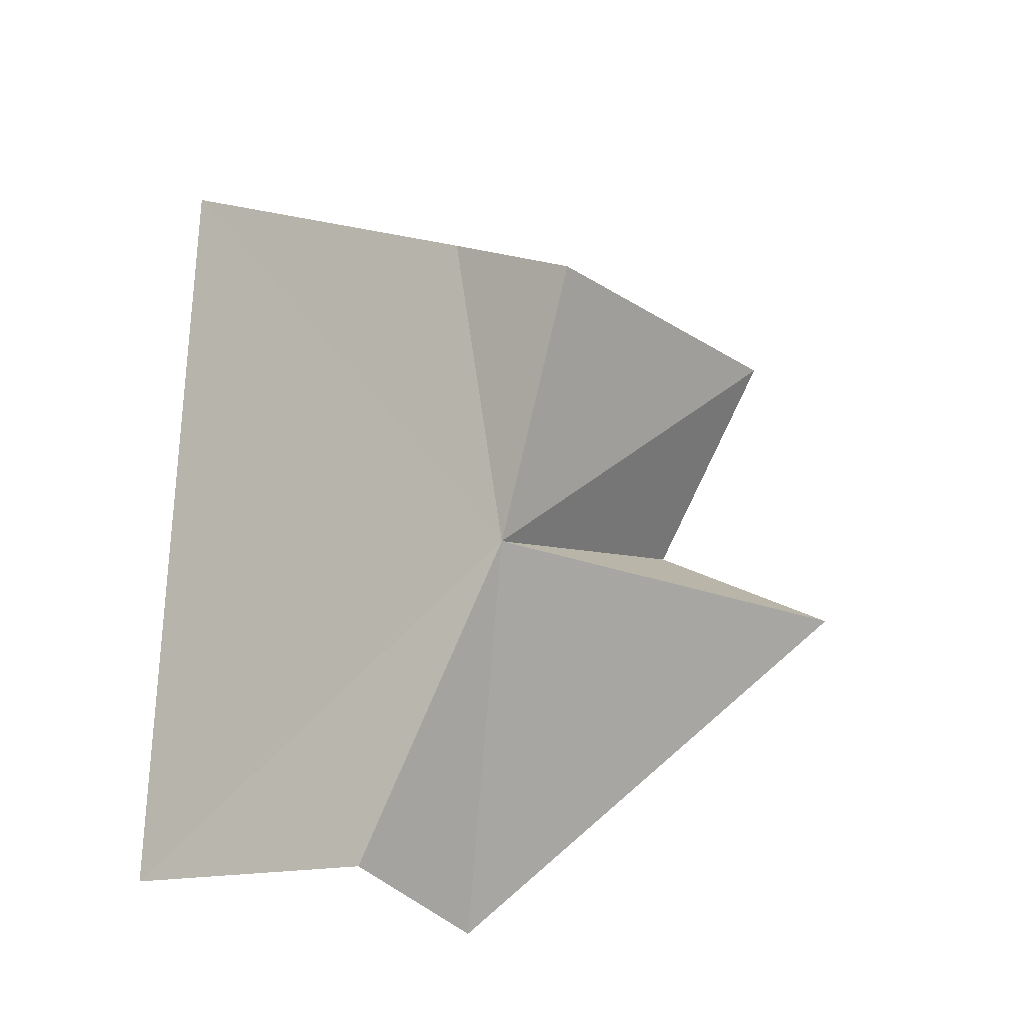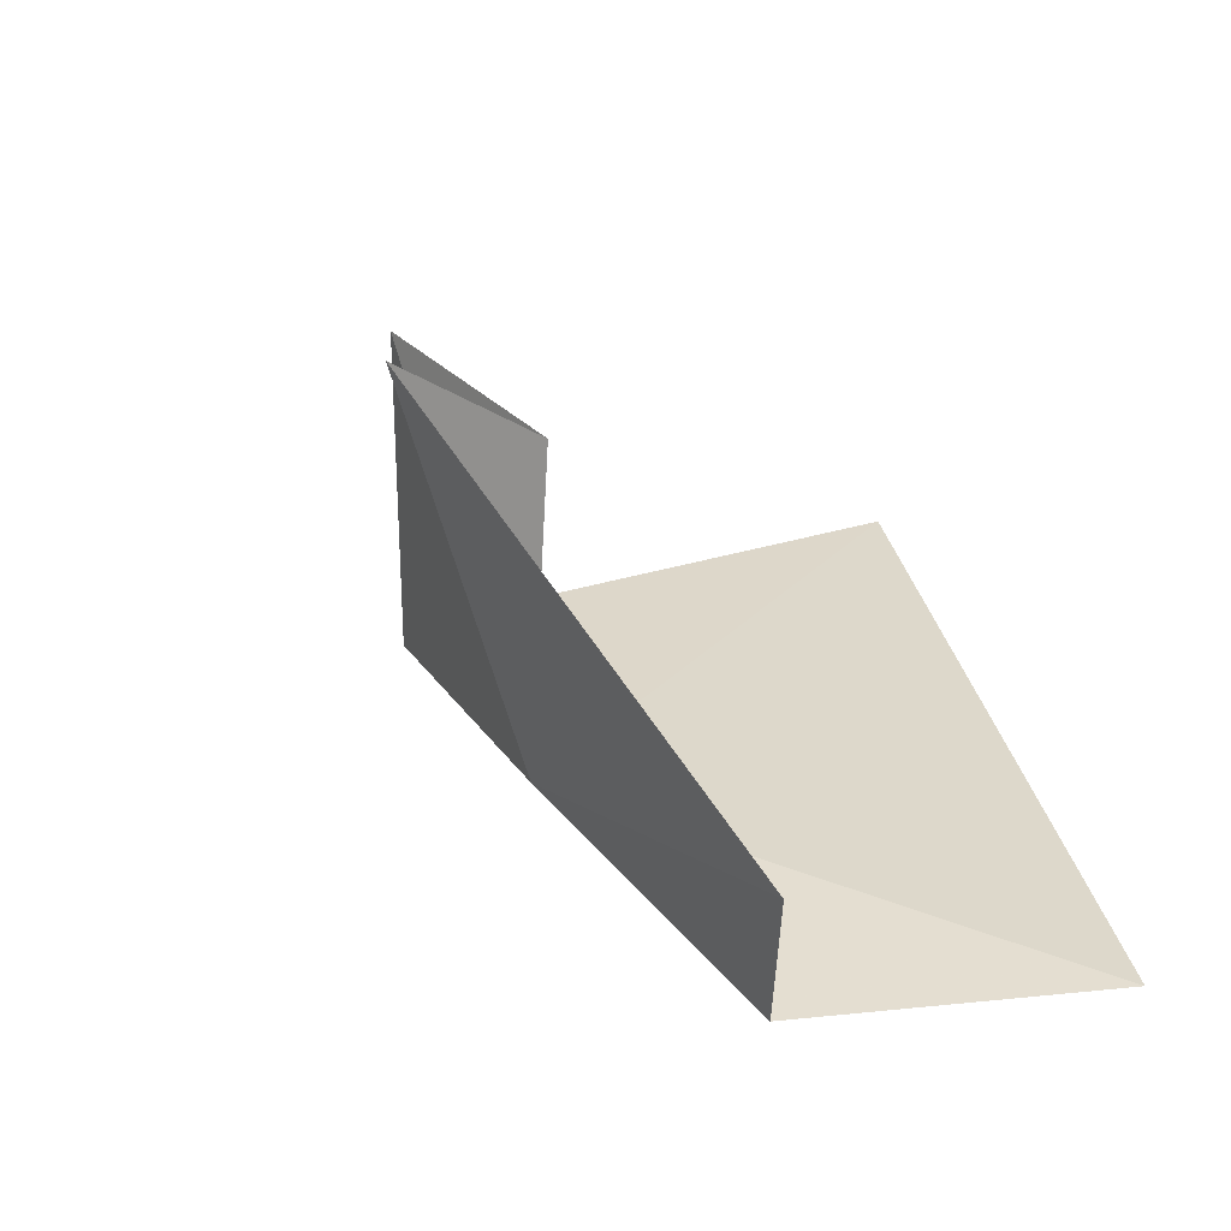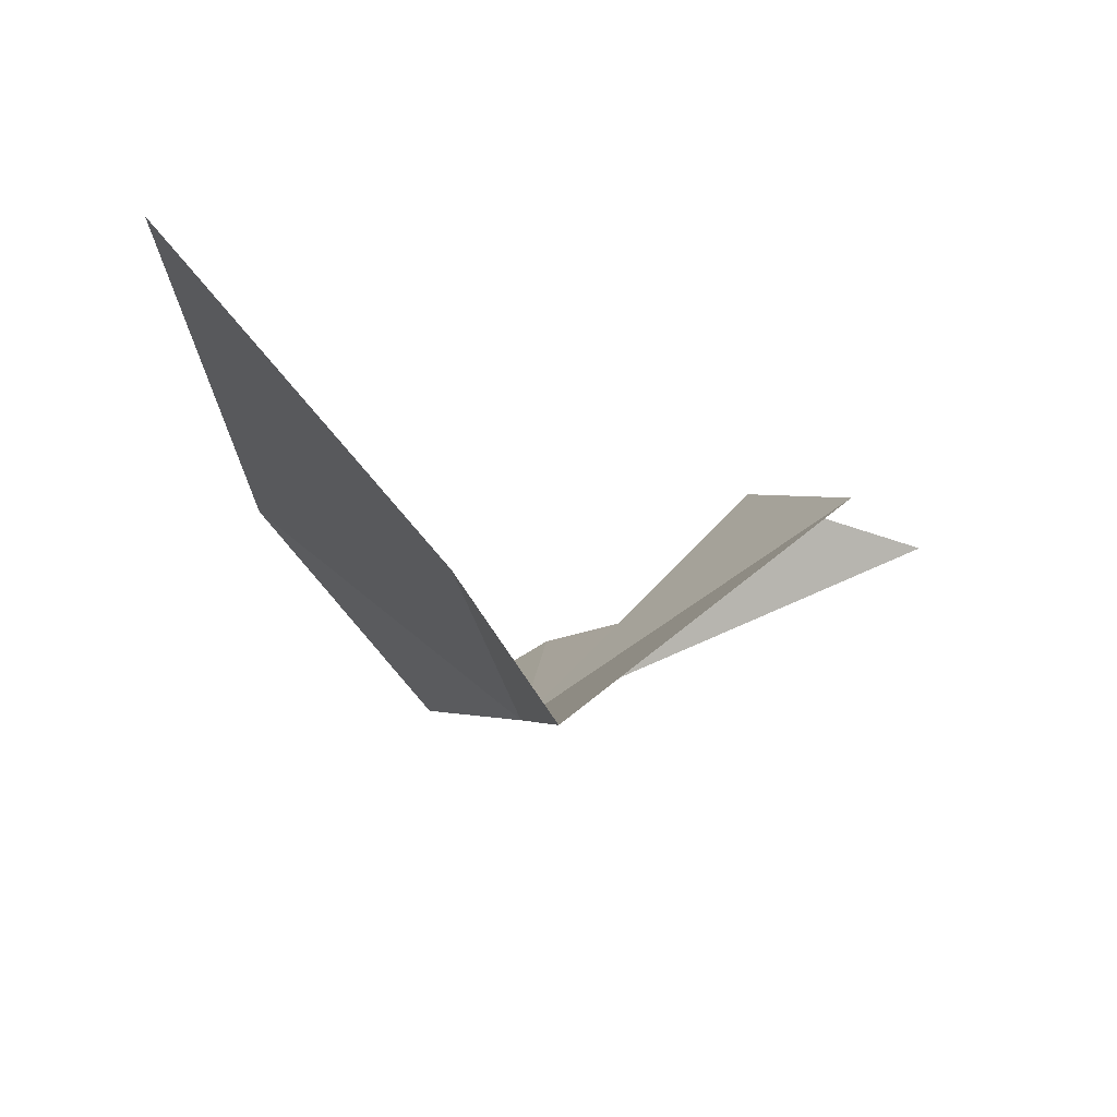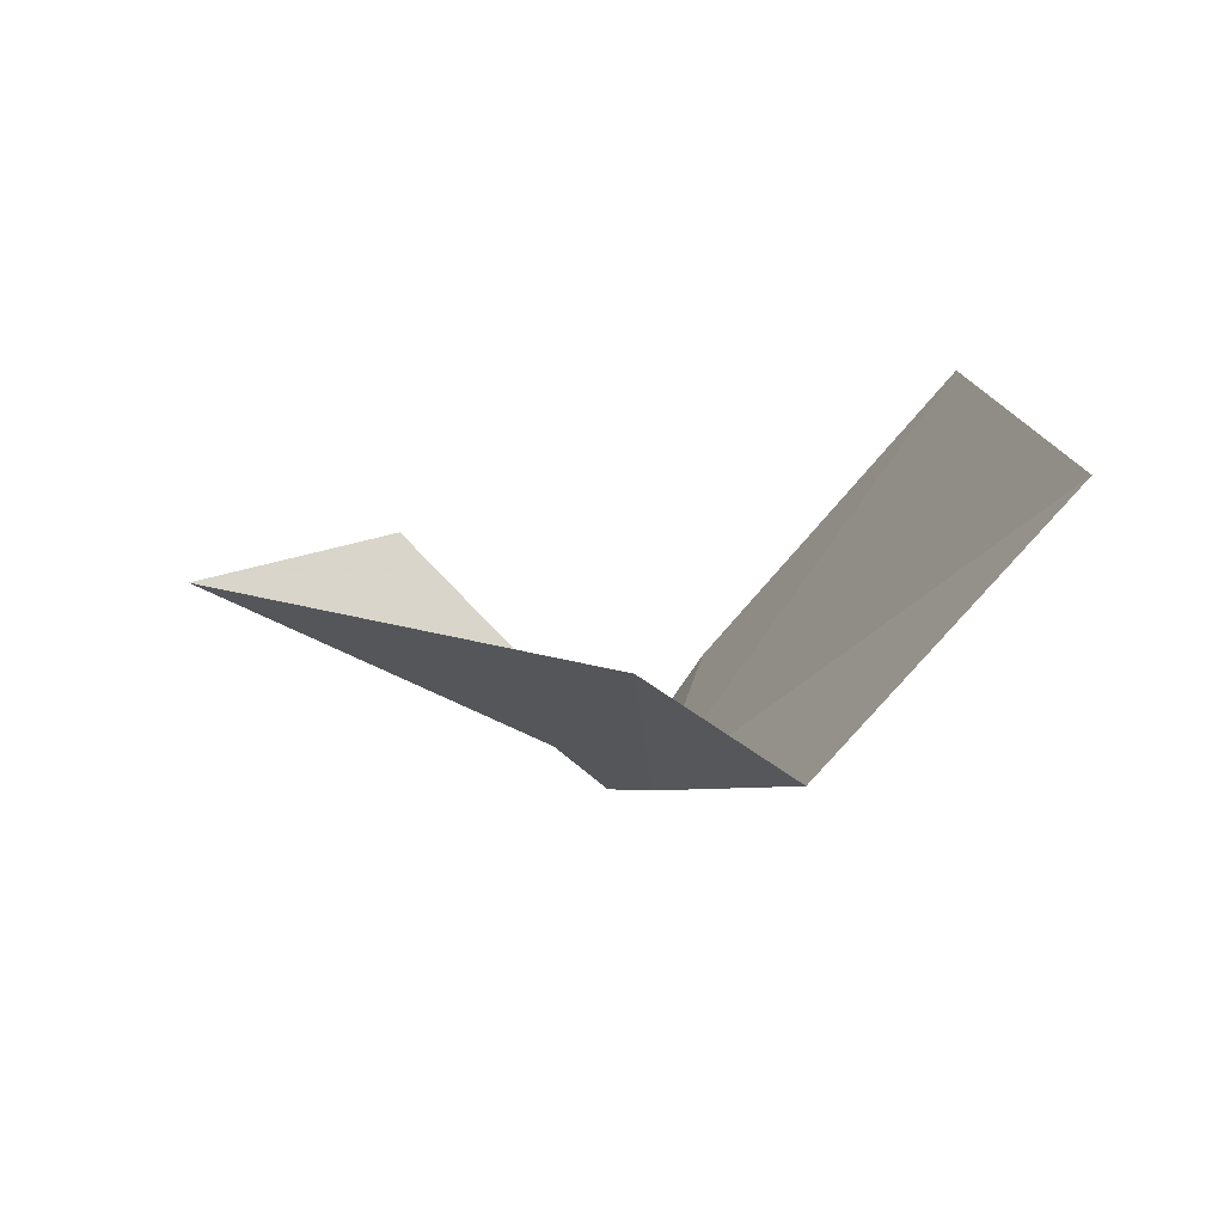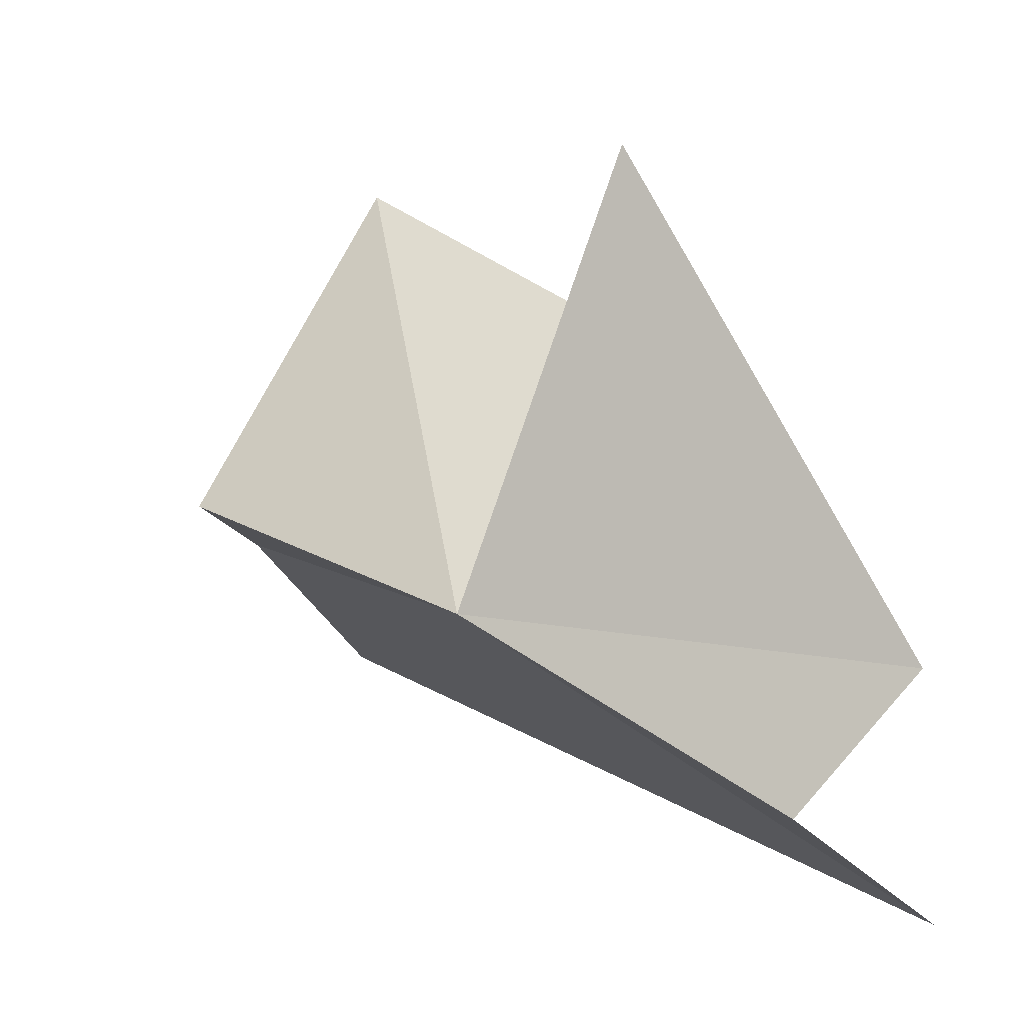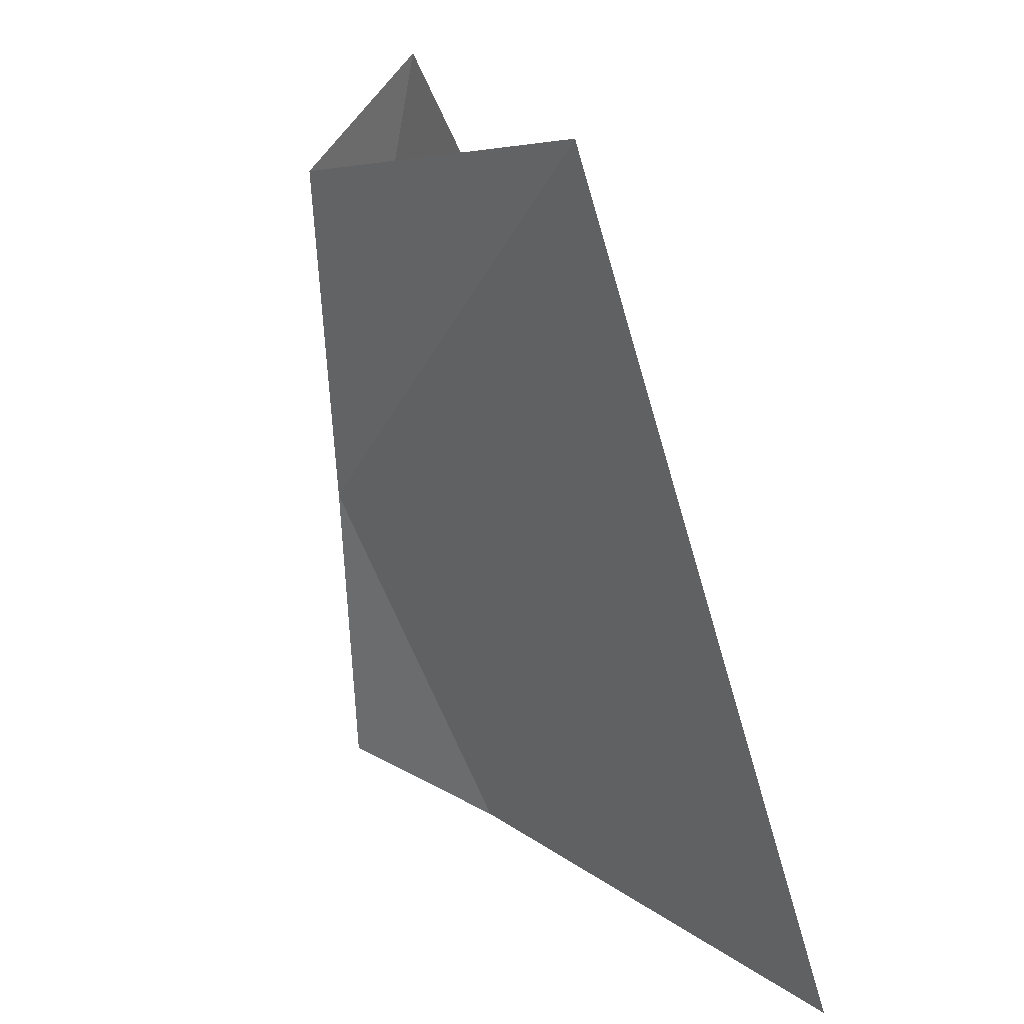
<metadata>
{"format":"obj","ext":"obj","renderer":"f3d","projection":"perspective","resolution":1024,"background":"white","views":[{"elev":-29.4,"azim":80.9,"up":"+Z"},{"elev":-49.3,"azim":-139.1,"up":"+Z"},{"elev":58.0,"azim":93.2,"up":"+Z"},{"elev":-64.7,"azim":-87.7,"up":"+Z"},{"elev":24.1,"azim":147.7,"up":"+Y"},{"elev":-70.5,"azim":-149.3,"up":"+Y"}]}
</metadata>
<code>
v -29.9 38.9 31.06
v -33.44 32.72 41.02
v -37.18 32.59 26.56
v -32.94 36.67 25.58
v -29.27 37.88 37.35
v -35.07 39.05 25.1
v -33.66 46.35 31.82
v -33.87 42.96 33.11
v -31.59 44.54 36.56
v -27.36 39.75 35.71
f 1 3 2
f 1 4 3
f 1 2 5
f 1 6 4
f 1 7 6
f 1 8 7
f 1 9 8
f 1 5 10
f 1 10 9

</code>
